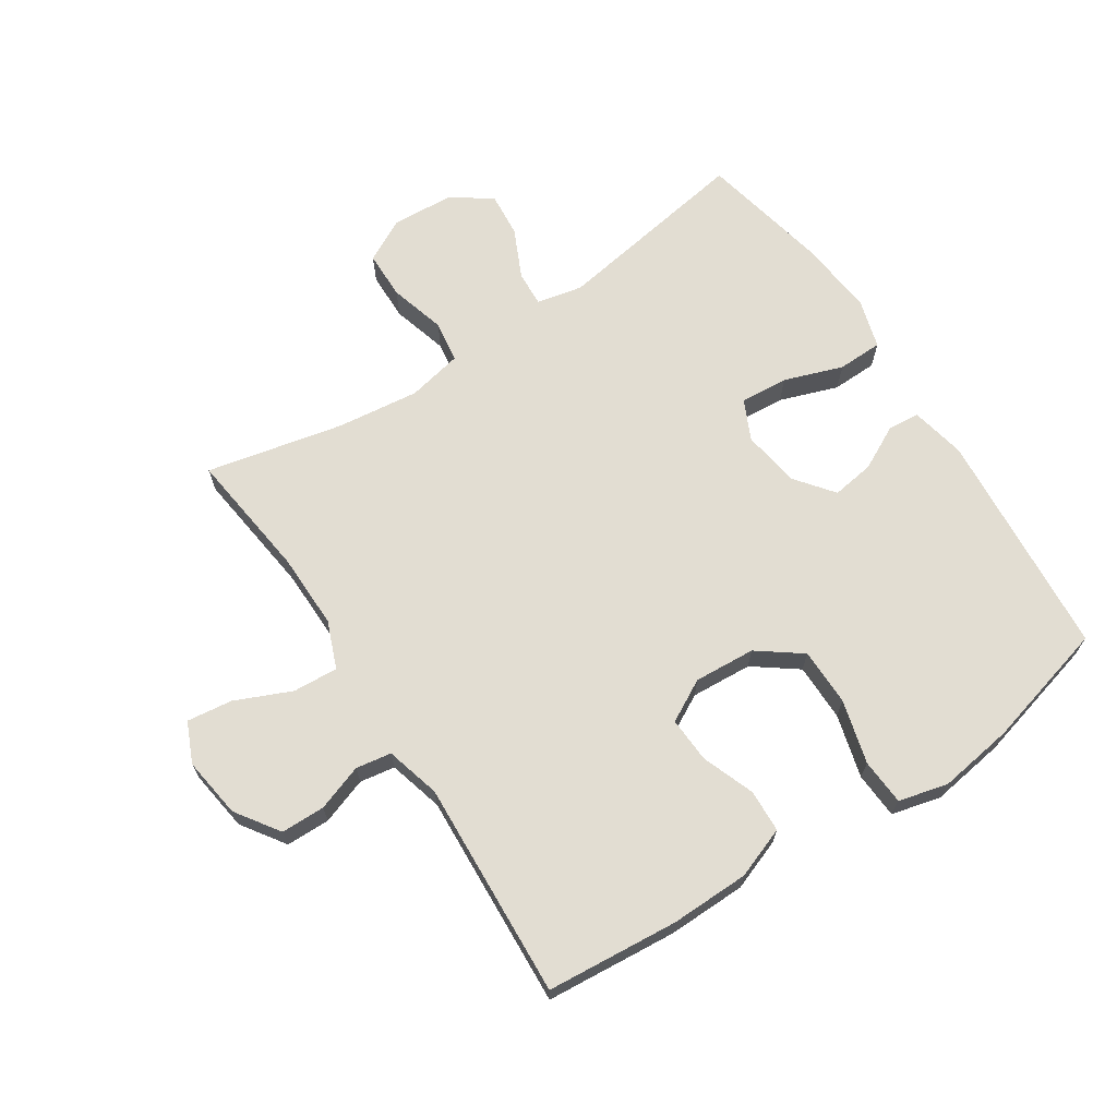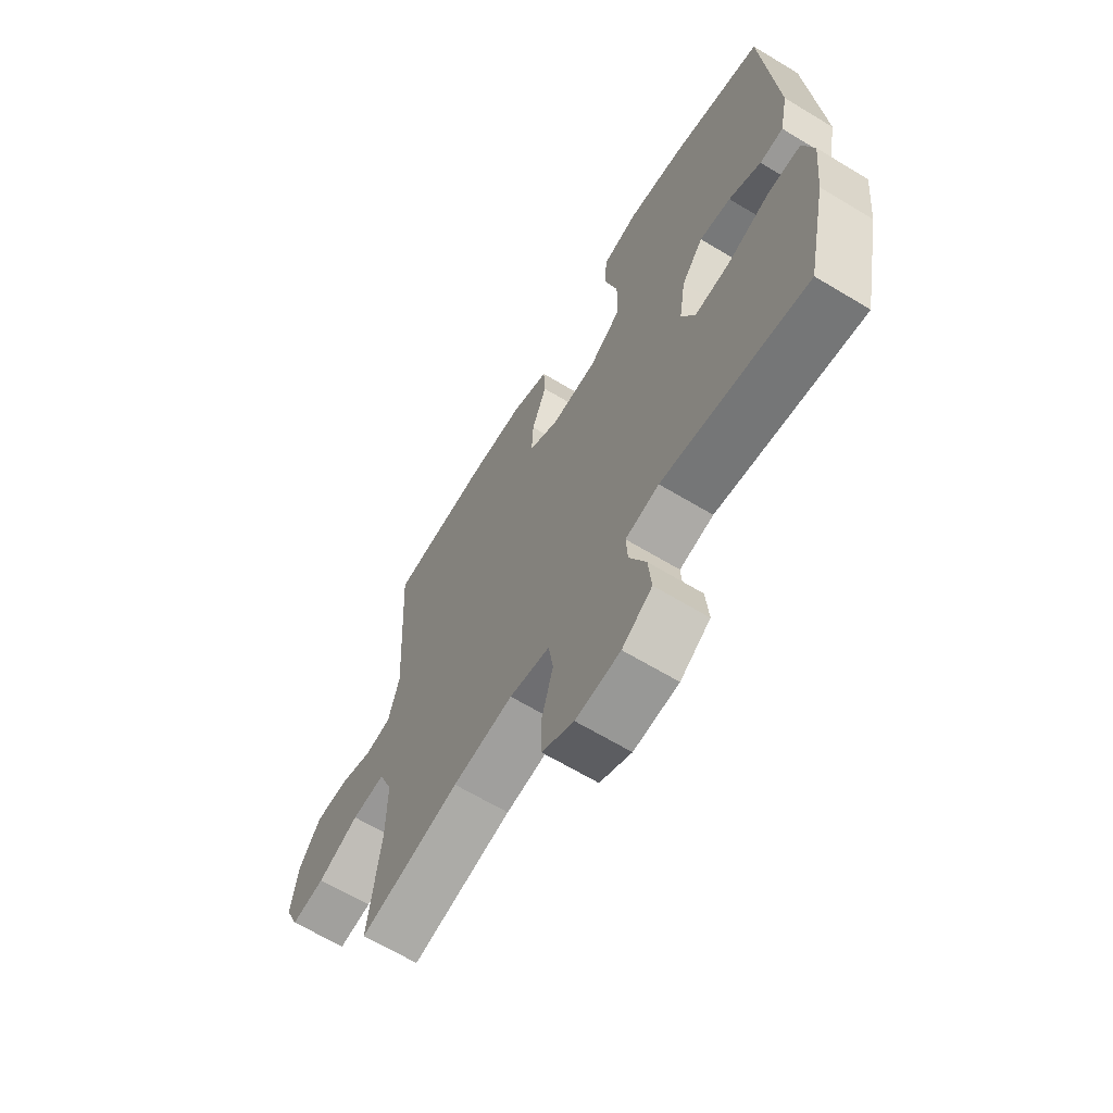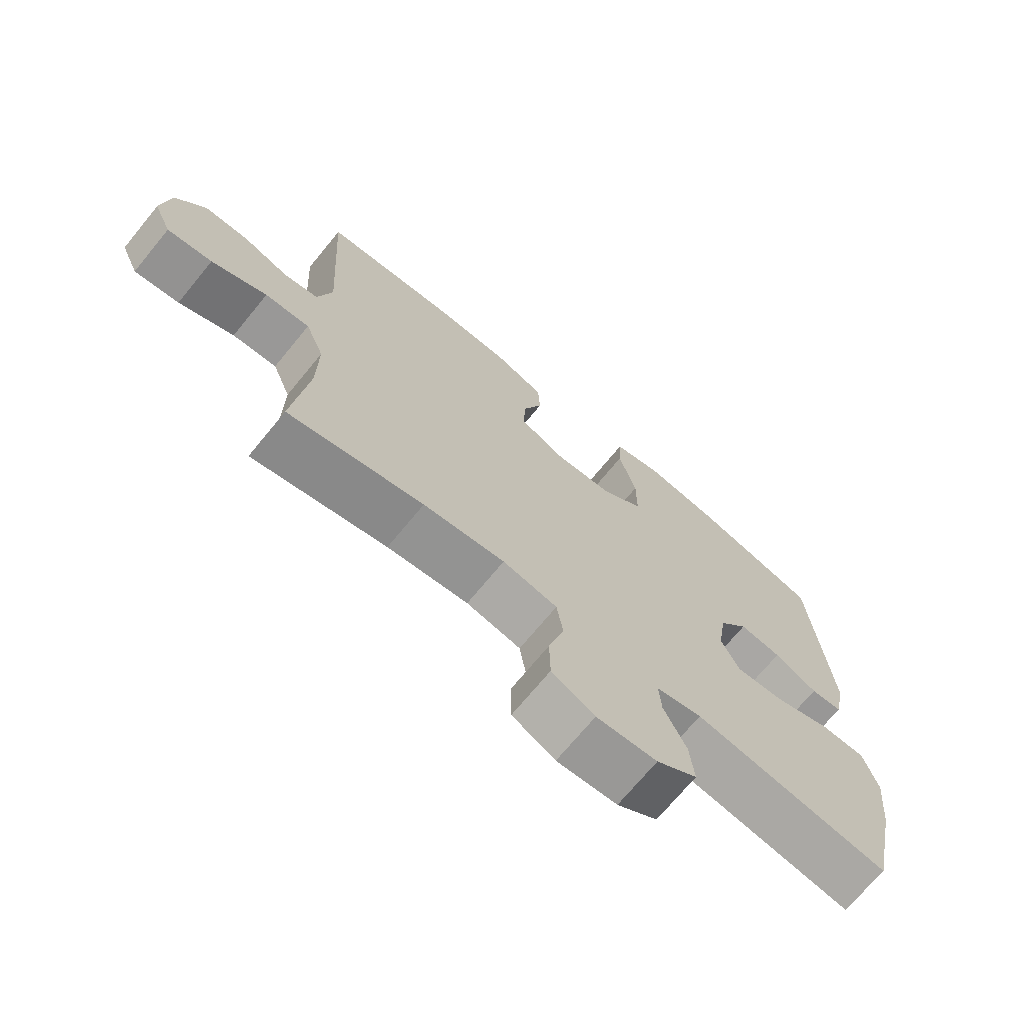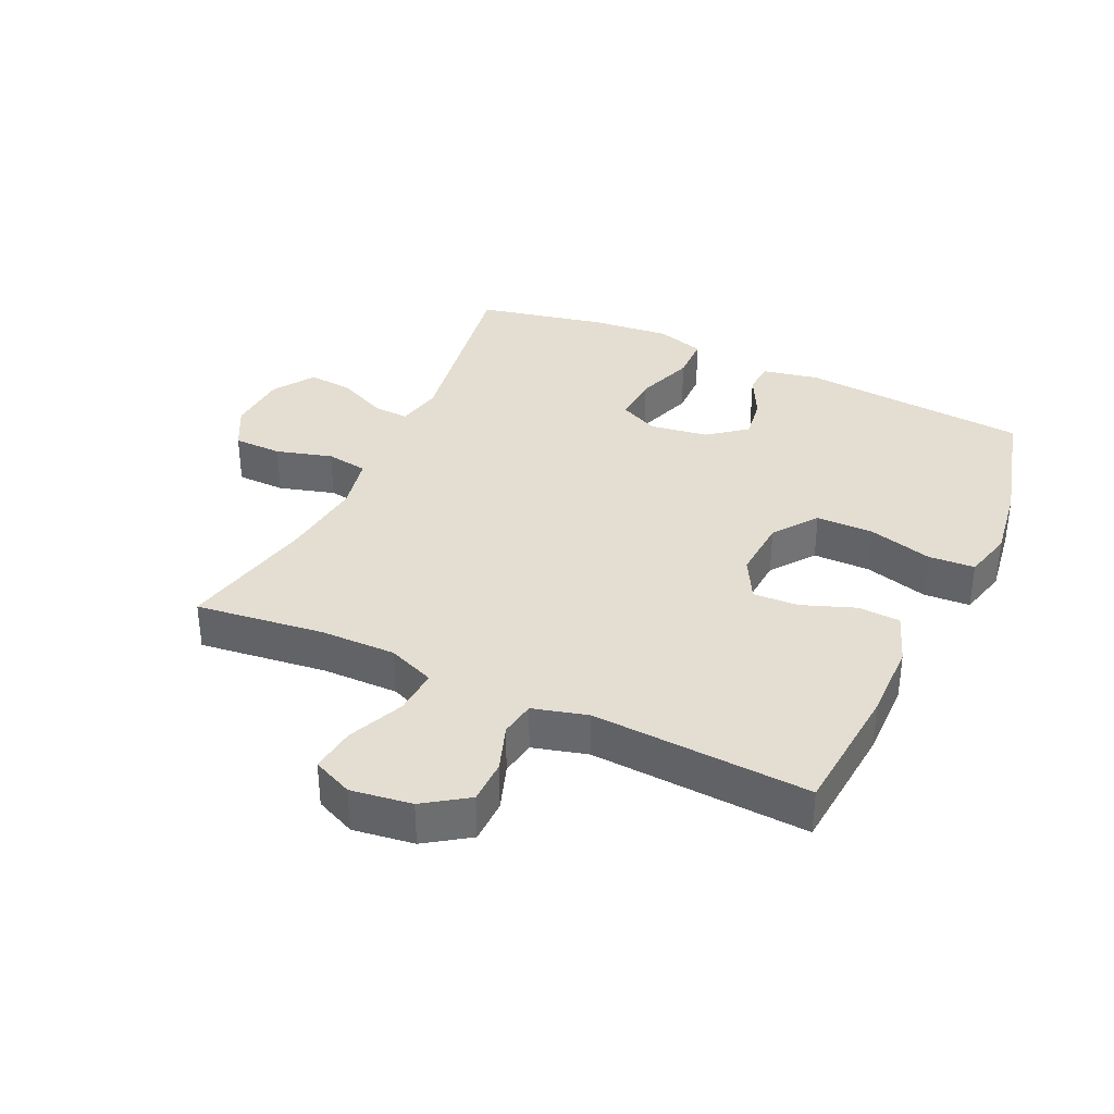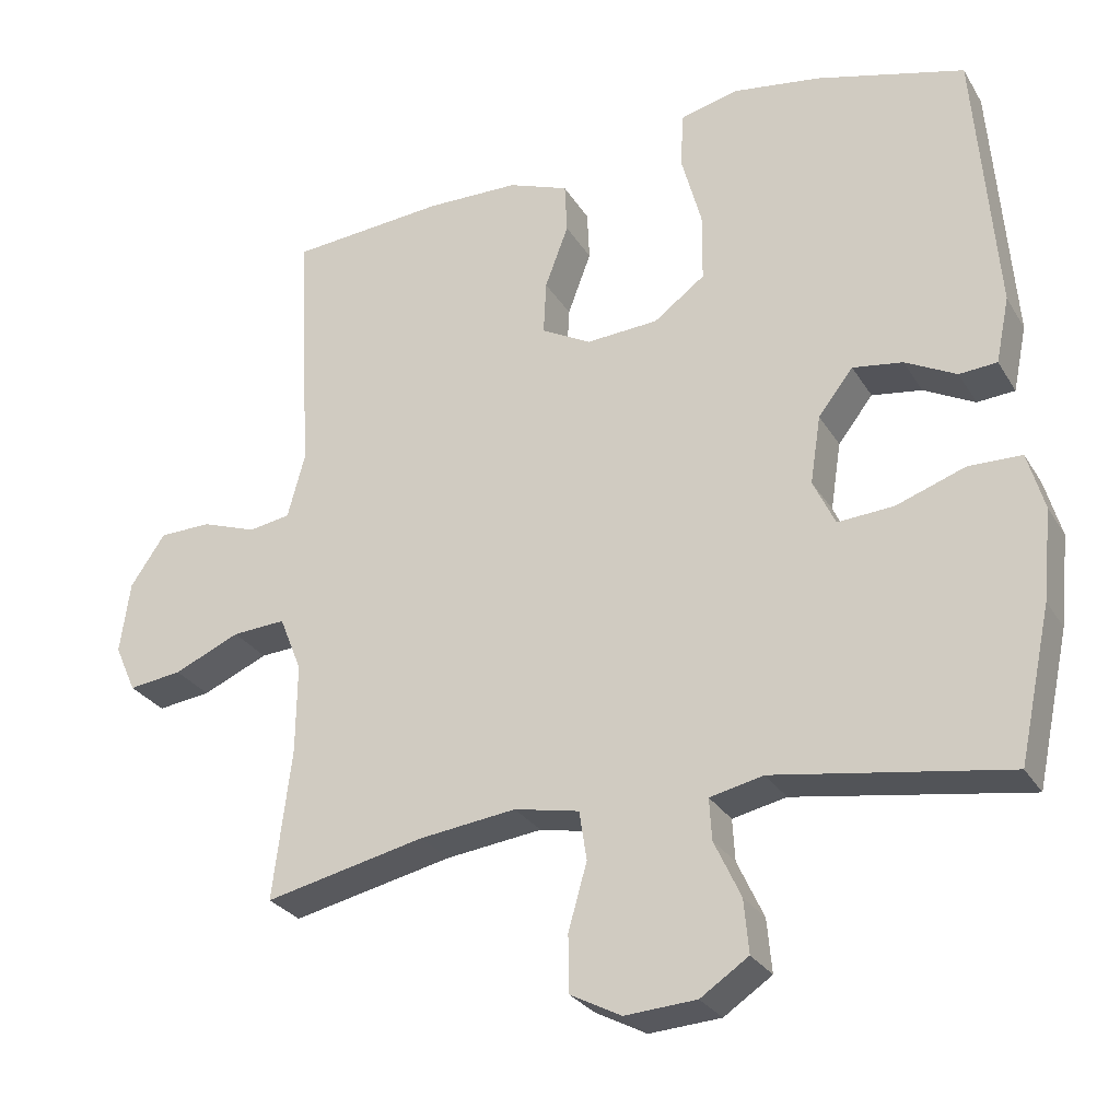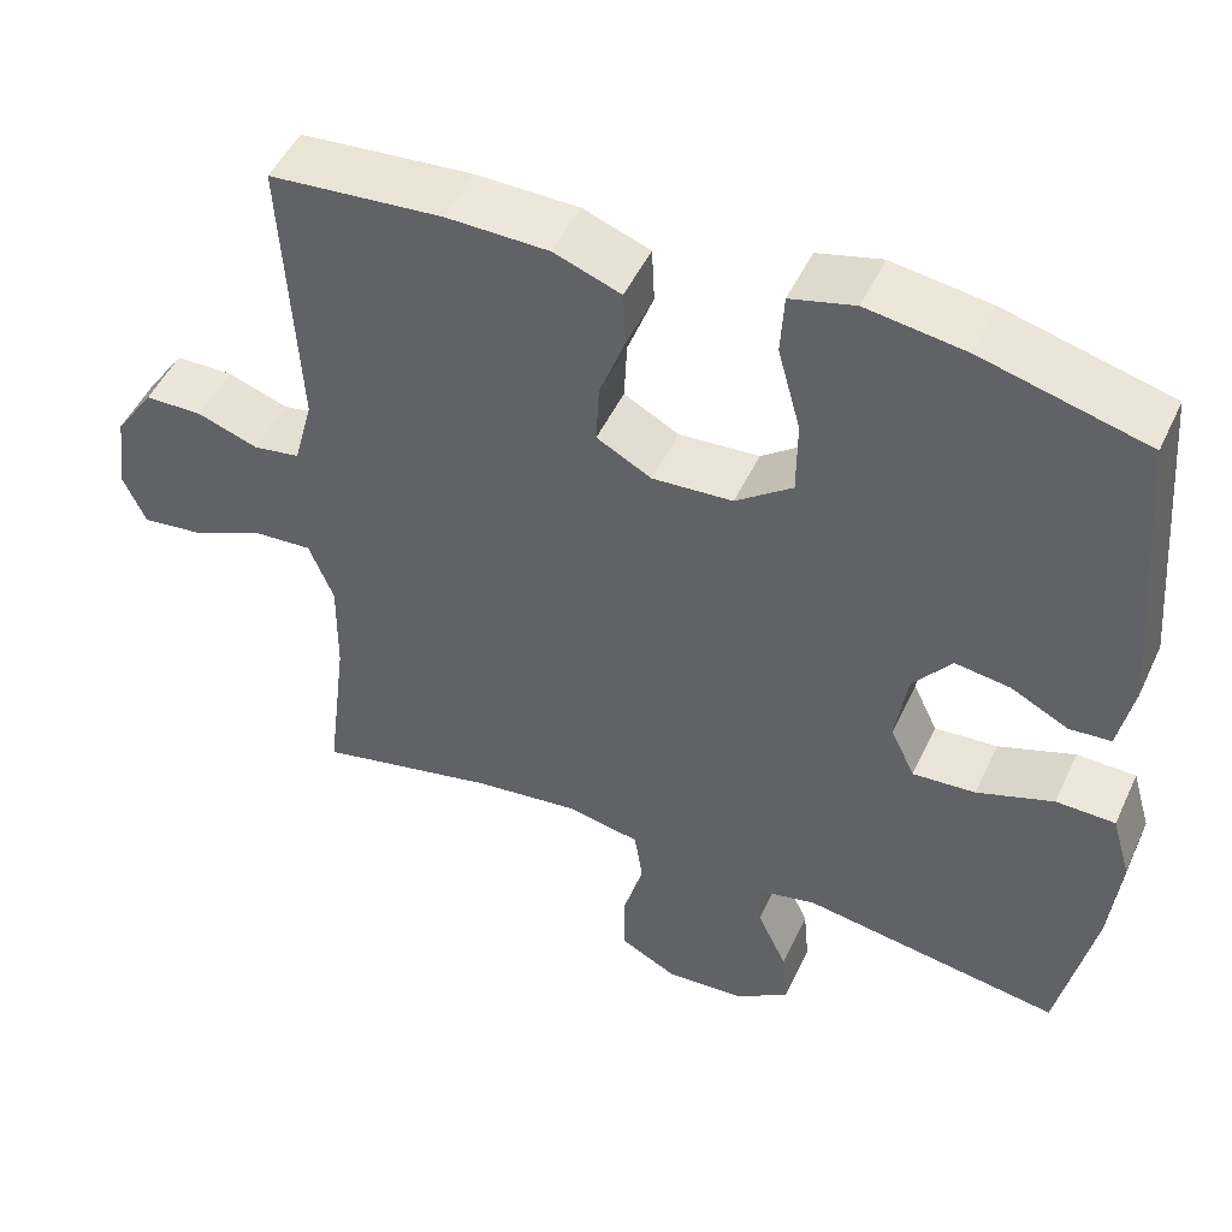
<metadata>
{"format":"obj","ext":"obj","renderer":"f3d","projection":"perspective","resolution":1024,"background":"white","views":[{"elev":68.1,"azim":-33.3,"up":"+Y"},{"elev":-65.0,"azim":58.7,"up":"+Z"},{"elev":-70.8,"azim":-39.4,"up":"+Z"},{"elev":36.2,"azim":-65.1,"up":"+Y"},{"elev":-27.7,"azim":25.1,"up":"+Z"},{"elev":49.1,"azim":24.3,"up":"+Z"}]}
</metadata>
<code>
o path4216
v 0.3231 0.0375 0.5776
v 0.2025 0.0375 0.5953
v 0.1237 0.0375 0.5751
v 0.1193 0.0375 0.5007
v 0.1471 0.0375 0.3987
v 0.1465 0.0375 0.3064
v 0.07693 0.0375 0.2547
v -0.02154 0.0375 0.2481
v -0.08878 0.0375 0.2845
v -0.0852 0.0375 0.3574
v -0.05345 0.0375 0.4425
v -0.05673 0.0375 0.5108
v -0.1387 0.0375 0.5411
v -0.2652 0.0375 0.543
v -0.477 0.0375 0.5246
v -0.4574 0.0375 0.1757
v -0.4809 0.0375 0.08796
v -0.5377 0.0375 0.07848
v -0.6123 0.0375 0.1043
v -0.683 0.0375 0.1032
v -0.7307 0.0375 0.03331
v -0.7444 0.0375 -0.06448
v -0.7156 0.0375 -0.1288
v -0.6428 0.0375 -0.1194
v -0.553 0.0375 -0.07995
v -0.4805 0.0375 -0.07532
v -0.4503 0.0375 -0.1506
v -0.4517 0.0375 -0.2718
v -0.477 0.0375 -0.4773
v -0.2584 0.0375 -0.4289
v -0.1265 0.0375 -0.4126
v -0.0381 0.0375 -0.4305
v -0.02792 0.0375 -0.4972
v -0.05328 0.0375 -0.5871
v -0.05207 0.0375 -0.6646
v 0.0174 0.0375 -0.7008
v 0.1151 0.0375 -0.6942
v 0.1806 0.0375 -0.6501
v 0.174 0.0375 -0.5775
v 0.1375 0.0375 -0.4995
v 0.1342 0.0375 -0.4429
v 0.2078 0.0375 -0.4269
v 0.5247 0.0375 -0.4773
v 0.5685 0.0375 -0.2708
v 0.5809 0.0375 -0.1478
v 0.558 0.0375 -0.06881
v 0.4858 0.0375 -0.06736
v 0.392 0.0375 -0.1005
v 0.315 0.0375 -0.1062
v 0.2851 0.0375 -0.04275
v 0.2993 0.0375 0.04978
v 0.3467 0.0375 0.1108
v 0.4148 0.0375 0.1009
v 0.4847 0.0375 0.06499
v 0.536 0.0375 0.06899
v 0.5544 0.0375 0.1582
v 0.5247 0.0375 0.5246
v 0.3231 -0.0375 0.5776
v 0.2025 -0.0375 0.5953
v 0.1237 -0.0375 0.5751
v 0.1193 -0.0375 0.5007
v 0.1471 -0.0375 0.3987
v 0.1465 -0.0375 0.3064
v 0.07693 -0.0375 0.2547
v -0.02154 -0.0375 0.2481
v -0.08878 -0.0375 0.2845
v -0.0852 -0.0375 0.3574
v -0.05345 -0.0375 0.4425
v -0.05673 -0.0375 0.5108
v -0.1387 -0.0375 0.5411
v -0.2652 -0.0375 0.543
v -0.477 -0.0375 0.5246
v -0.4574 -0.0375 0.1757
v -0.4809 -0.0375 0.08796
v -0.5377 -0.0375 0.07848
v -0.6123 -0.0375 0.1043
v -0.683 -0.0375 0.1032
v -0.7307 -0.0375 0.03331
v -0.7444 -0.0375 -0.06448
v -0.7156 -0.0375 -0.1288
v -0.6428 -0.0375 -0.1194
v -0.553 -0.0375 -0.07995
v -0.4805 -0.0375 -0.07532
v -0.4503 -0.0375 -0.1506
v -0.4517 -0.0375 -0.2718
v -0.477 -0.0375 -0.4773
v -0.2584 -0.0375 -0.4289
v -0.1265 -0.0375 -0.4126
v -0.0381 -0.0375 -0.4305
v -0.02792 -0.0375 -0.4972
v -0.05328 -0.0375 -0.5871
v -0.05207 -0.0375 -0.6646
v 0.0174 -0.0375 -0.7008
v 0.1151 -0.0375 -0.6942
v 0.1806 -0.0375 -0.6501
v 0.174 -0.0375 -0.5775
v 0.1375 -0.0375 -0.4995
v 0.1342 -0.0375 -0.4429
v 0.2078 -0.0375 -0.4269
v 0.5247 -0.0375 -0.4773
v 0.5685 -0.0375 -0.2708
v 0.5809 -0.0375 -0.1478
v 0.558 -0.0375 -0.06881
v 0.4858 -0.0375 -0.06736
v 0.392 -0.0375 -0.1005
v 0.315 -0.0375 -0.1062
v 0.2851 -0.0375 -0.04275
v 0.2993 -0.0375 0.04978
v 0.3467 -0.0375 0.1108
v 0.4148 -0.0375 0.1009
v 0.4847 -0.0375 0.06499
v 0.536 -0.0375 0.06899
v 0.5544 -0.0375 0.1582
v 0.5247 -0.0375 0.5246
v 0.5685 0.0375 -0.2708
v 0.5809 0.0375 -0.1478
v 0.558 0.0375 -0.06881
v 0.558 0.0375 -0.06881
v 0.4858 0.0375 -0.06736
v 0.536 0.0375 0.06899
v 0.536 0.0375 0.06899
v 0.5544 0.0375 0.1582
v 0.5247 0.0375 -0.4773
v 0.5247 0.0375 -0.4773
v 0.4847 0.0375 0.06499
v 0.5247 0.0375 0.5246
v 0.5247 0.0375 0.5246
v 0.392 0.0375 -0.1005
v 0.4148 0.0375 0.1009
v 0.3231 0.0375 0.5776
v 0.3467 0.0375 0.1108
v 0.3467 0.0375 0.1108
v 0.315 0.0375 -0.1062
v 0.315 0.0375 -0.1062
v 0.2993 0.0375 0.04978
v 0.2078 0.0375 -0.4269
v 0.2025 0.0375 0.5953
v 0.2851 0.0375 -0.04275
v 0.1342 0.0375 -0.4429
v 0.1342 0.0375 -0.4429
v 0.1471 0.0375 0.3987
v 0.1465 0.0375 0.3064
v 0.1237 0.0375 0.5751
v 0.1237 0.0375 0.5751
v 0.1151 0.0375 -0.6942
v 0.1806 0.0375 -0.6501
v 0.1806 0.0375 -0.6501
v 0.174 0.0375 -0.5775
v 0.1375 0.0375 -0.4995
v 0.1193 0.0375 0.5007
v 0.07693 0.0375 0.2547
v 0.0174 0.0375 -0.7008
v -0.02154 0.0375 0.2481
v -0.05207 0.0375 -0.6646
v -0.05207 0.0375 -0.6646
v -0.08878 0.0375 0.2845
v -0.08878 0.0375 0.2845
v -0.05328 0.0375 -0.5871
v -0.02792 0.0375 -0.4972
v -0.0381 0.0375 -0.4305
v -0.0381 0.0375 -0.4305
v -0.1265 0.0375 -0.4126
v -0.0852 0.0375 0.3574
v -0.05345 0.0375 0.4425
v -0.05673 0.0375 0.5108
v -0.05673 0.0375 0.5108
v -0.1387 0.0375 0.5411
v -0.2584 0.0375 -0.4289
v -0.2652 0.0375 0.543
v -0.477 0.0375 -0.4773
v -0.477 0.0375 -0.4773
v -0.4503 0.0375 -0.1506
v -0.4517 0.0375 -0.2718
v -0.4805 0.0375 -0.07532
v -0.4805 0.0375 -0.07532
v -0.477 0.0375 0.5246
v -0.477 0.0375 0.5246
v -0.4574 0.0375 0.1757
v -0.4809 0.0375 0.08796
v -0.4809 0.0375 0.08796
v -0.553 0.0375 -0.07995
v -0.5377 0.0375 0.07848
v -0.6123 0.0375 0.1043
v -0.6428 0.0375 -0.1194
v -0.683 0.0375 0.1032
v -0.7156 0.0375 -0.1288
v -0.7156 0.0375 -0.1288
v -0.7307 0.0375 0.03331
v -0.7444 0.0375 -0.06448
v 0.5685 -0.0375 -0.2708
v 0.5809 -0.0375 -0.1478
v 0.558 -0.0375 -0.06881
v 0.558 -0.0375 -0.06881
v 0.4858 -0.0375 -0.06736
v 0.536 -0.0375 0.06899
v 0.536 -0.0375 0.06899
v 0.5544 -0.0375 0.1582
v 0.5247 -0.0375 -0.4773
v 0.5247 -0.0375 -0.4773
v 0.4847 -0.0375 0.06499
v 0.5247 -0.0375 0.5246
v 0.5247 -0.0375 0.5246
v 0.392 -0.0375 -0.1005
v 0.4148 -0.0375 0.1009
v 0.3231 -0.0375 0.5776
v 0.3467 -0.0375 0.1108
v 0.3467 -0.0375 0.1108
v 0.315 -0.0375 -0.1062
v 0.315 -0.0375 -0.1062
v 0.2993 -0.0375 0.04978
v 0.2078 -0.0375 -0.4269
v 0.2025 -0.0375 0.5953
v 0.2851 -0.0375 -0.04275
v 0.1342 -0.0375 -0.4429
v 0.1342 -0.0375 -0.4429
v 0.1471 -0.0375 0.3987
v 0.1465 -0.0375 0.3064
v 0.1237 -0.0375 0.5751
v 0.1237 -0.0375 0.5751
v 0.1151 -0.0375 -0.6942
v 0.1806 -0.0375 -0.6501
v 0.1806 -0.0375 -0.6501
v 0.174 -0.0375 -0.5775
v 0.1375 -0.0375 -0.4995
v 0.1193 -0.0375 0.5007
v 0.07693 -0.0375 0.2547
v 0.0174 -0.0375 -0.7008
v -0.02154 -0.0375 0.2481
v -0.05207 -0.0375 -0.6646
v -0.05207 -0.0375 -0.6646
v -0.08878 -0.0375 0.2845
v -0.08878 -0.0375 0.2845
v -0.05328 -0.0375 -0.5871
v -0.02792 -0.0375 -0.4972
v -0.0381 -0.0375 -0.4305
v -0.0381 -0.0375 -0.4305
v -0.1265 -0.0375 -0.4126
v -0.0852 -0.0375 0.3574
v -0.05345 -0.0375 0.4425
v -0.05673 -0.0375 0.5108
v -0.05673 -0.0375 0.5108
v -0.1387 -0.0375 0.5411
v -0.2584 -0.0375 -0.4289
v -0.2652 -0.0375 0.543
v -0.477 -0.0375 -0.4773
v -0.477 -0.0375 -0.4773
v -0.4503 -0.0375 -0.1506
v -0.4517 -0.0375 -0.2718
v -0.4805 -0.0375 -0.07532
v -0.4805 -0.0375 -0.07532
v -0.477 -0.0375 0.5246
v -0.477 -0.0375 0.5246
v -0.4574 -0.0375 0.1757
v -0.4809 -0.0375 0.08796
v -0.4809 -0.0375 0.08796
v -0.553 -0.0375 -0.07995
v -0.5377 -0.0375 0.07848
v -0.6123 -0.0375 0.1043
v -0.6428 -0.0375 -0.1194
v -0.683 -0.0375 0.1032
v -0.7156 -0.0375 -0.1288
v -0.7156 -0.0375 -0.1288
v -0.7307 -0.0375 0.03331
v -0.7444 -0.0375 -0.06448
f 253 231 244
f 258 256 257
f 261 259 264
f 225 212 218
f 248 243 247
f 235 208 213
f 217 206 201
f 217 210 206
f 213 210 226
f 254 231 253
f 220 233 227
f 260 263 258
f 223 233 220
f 203 191 194
f 264 259 263
f 226 210 217
f 191 203 190
f 204 200 197
f 234 224 214
f 247 237 228
f 263 256 258
f 214 208 235
f 205 216 201
f 197 200 195
f 234 214 235
f 249 247 228
f 190 211 198
f 208 190 203
f 237 213 228
f 192 194 191
f 216 212 225
f 244 238 242
f 233 223 224
f 257 249 254
f 256 263 259
f 256 249 257
f 235 213 237
f 190 208 211
f 228 213 226
f 254 249 228
f 254 228 231
f 197 206 204
f 229 227 233
f 233 224 234
f 223 220 221
f 238 239 242
f 243 248 245
f 242 239 240
f 211 208 214
f 217 201 216
f 253 244 251
f 244 231 238
f 243 237 247
f 216 205 212
f 201 206 197
f 44 45 102 101
f 45 118 193 102
f 46 47 104 103
f 121 56 113 196
f 124 44 101 199
f 54 55 112 111
f 56 127 202 113
f 47 48 105 104
f 53 54 111 110
f 57 1 58 114
f 132 53 110 207
f 48 134 209 105
f 51 52 109 108
f 42 43 100 99
f 1 2 59 58
f 49 50 107 106
f 50 51 108 107
f 140 42 99 215
f 5 6 63 62
f 2 144 219 59
f 37 147 222 94
f 38 39 96 95
f 39 40 97 96
f 4 5 62 61
f 3 4 61 60
f 6 7 64 63
f 40 41 98 97
f 36 37 94 93
f 7 8 65 64
f 155 36 93 230
f 8 157 232 65
f 34 35 92 91
f 33 34 91 90
f 161 33 90 236
f 31 32 89 88
f 10 11 68 67
f 11 166 241 68
f 12 13 70 69
f 9 10 67 66
f 30 31 88 87
f 13 14 71 70
f 171 30 87 246
f 27 28 85 84
f 175 27 84 250
f 177 16 73 252
f 14 15 72 71
f 16 180 255 73
f 28 29 86 85
f 25 26 83 82
f 17 18 75 74
f 18 19 76 75
f 24 25 82 81
f 19 20 77 76
f 187 24 81 262
f 20 21 78 77
f 22 23 80 79
f 21 22 79 78
f 178 169 156
f 183 182 181
f 186 189 184
f 150 143 137
f 173 172 168
f 160 138 133
f 142 126 131
f 142 131 135
f 138 151 135
f 179 178 156
f 145 152 158
f 185 183 188
f 148 145 158
f 128 119 116
f 189 188 184
f 151 142 135
f 116 115 128
f 129 122 125
f 159 139 149
f 172 153 162
f 188 183 181
f 139 160 133
f 130 126 141
f 122 120 125
f 159 160 139
f 174 153 172
f 115 123 136
f 133 128 115
f 162 153 138
f 117 116 119
f 141 150 137
f 169 167 163
f 158 149 148
f 182 179 174
f 181 184 188
f 181 182 174
f 160 162 138
f 115 136 133
f 153 151 138
f 179 153 174
f 179 156 153
f 122 129 131
f 154 158 152
f 158 159 149
f 148 146 145
f 163 167 164
f 168 170 173
f 167 165 164
f 136 139 133
f 142 141 126
f 178 176 169
f 169 163 156
f 168 172 162
f 141 137 130
f 126 122 131

</code>
